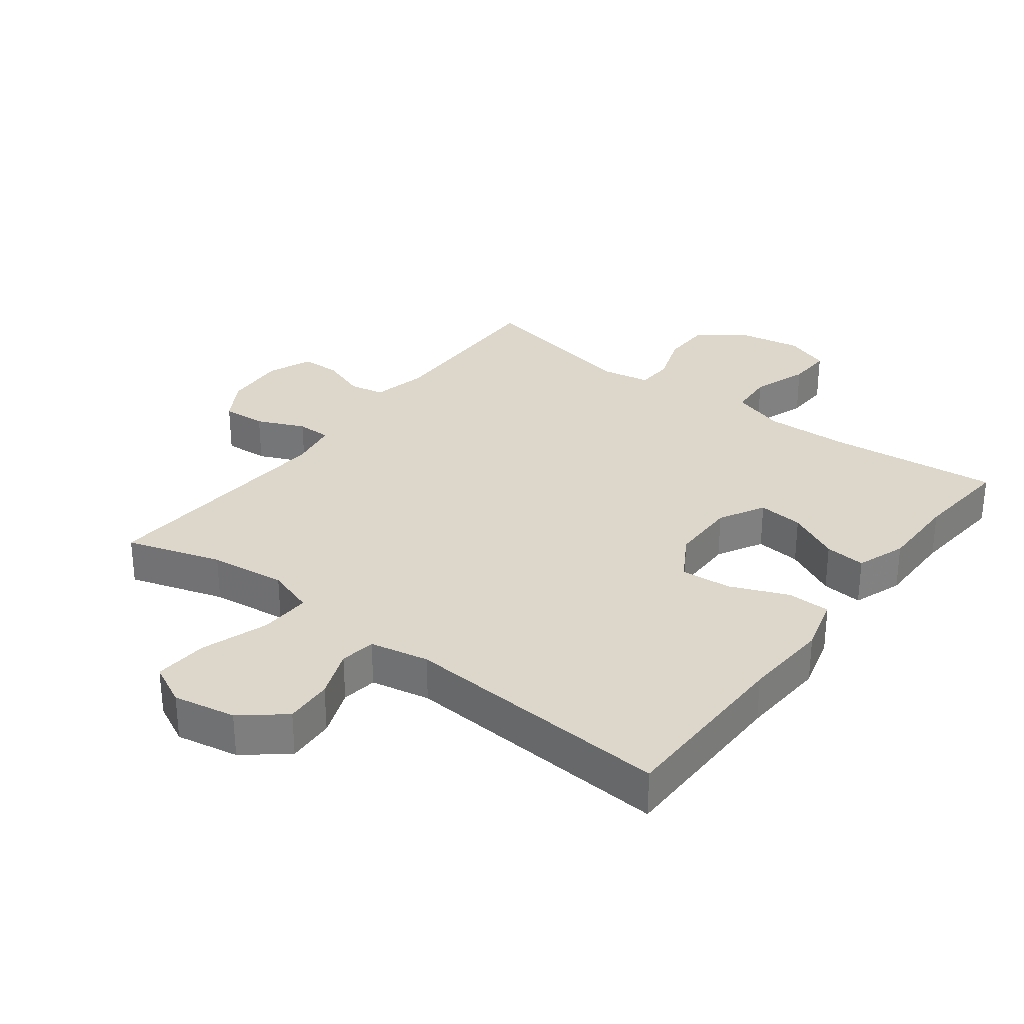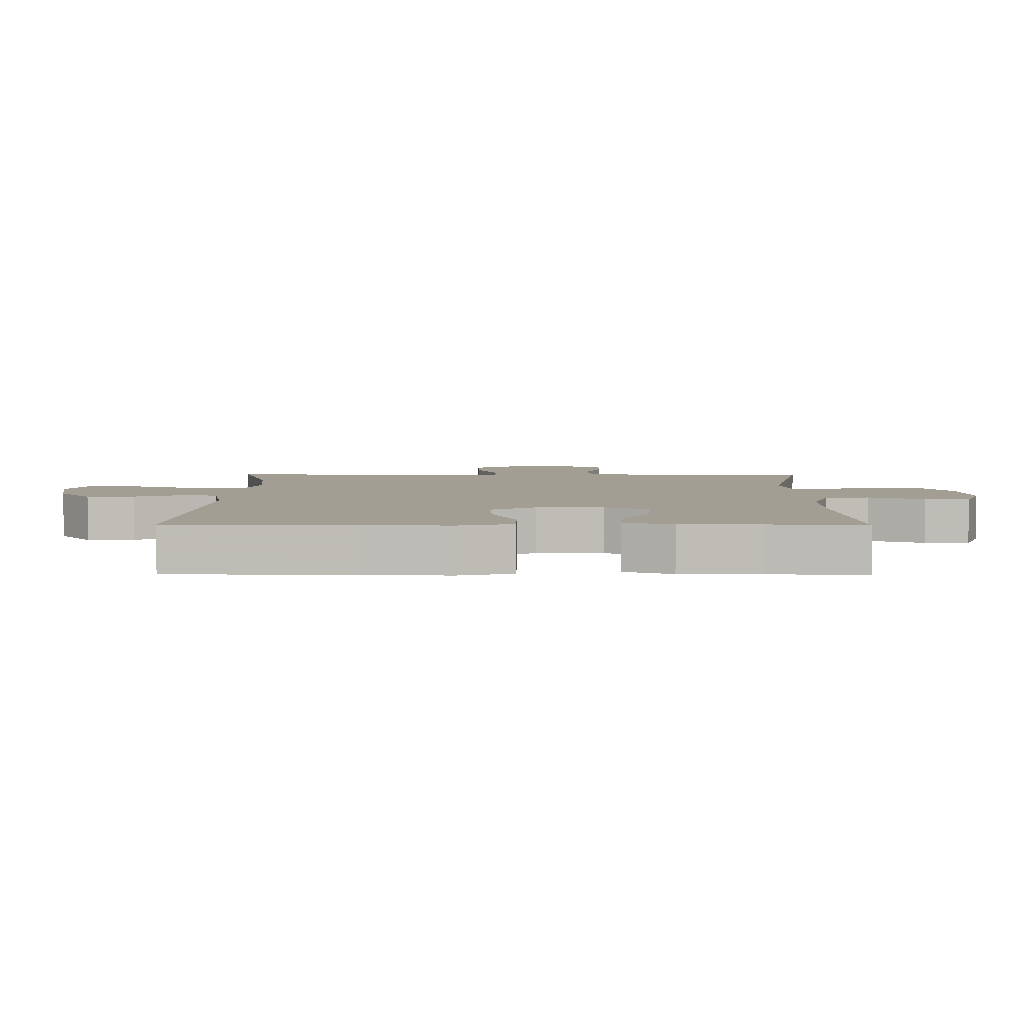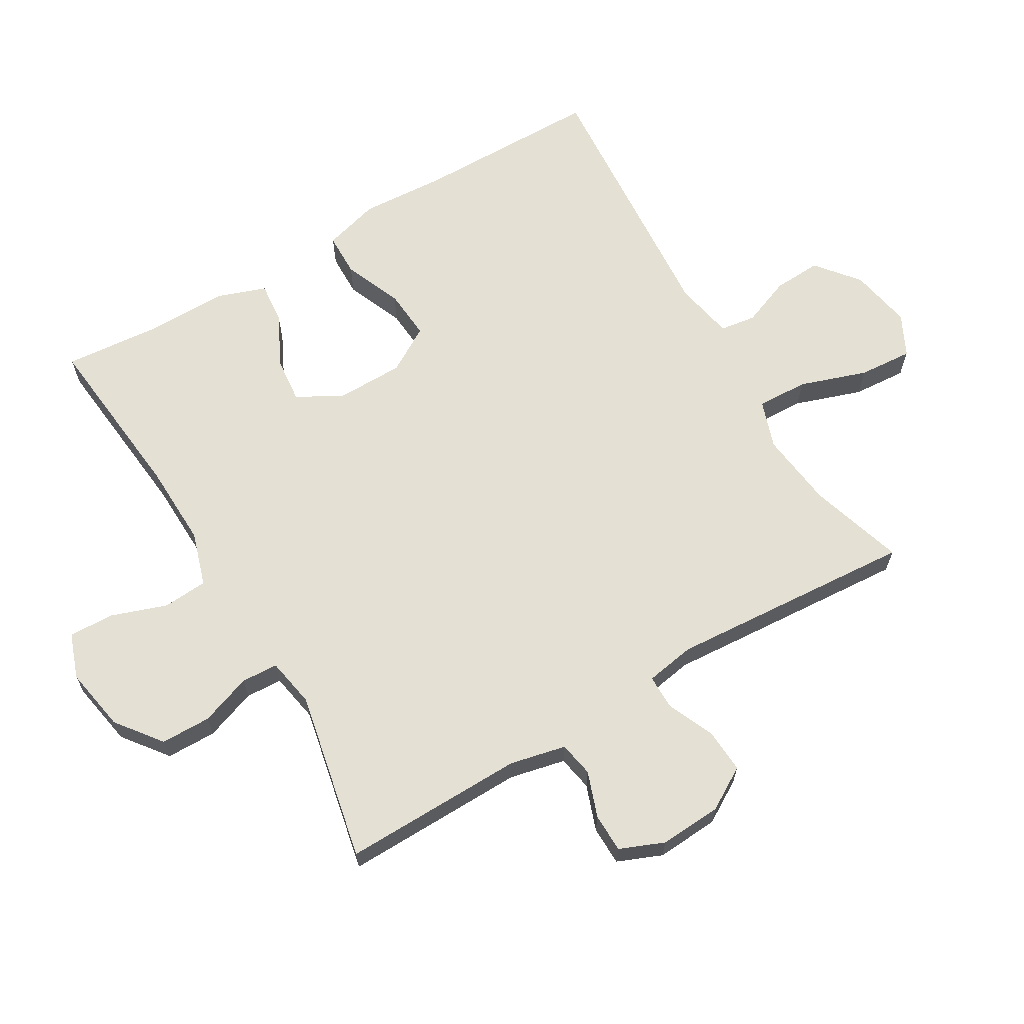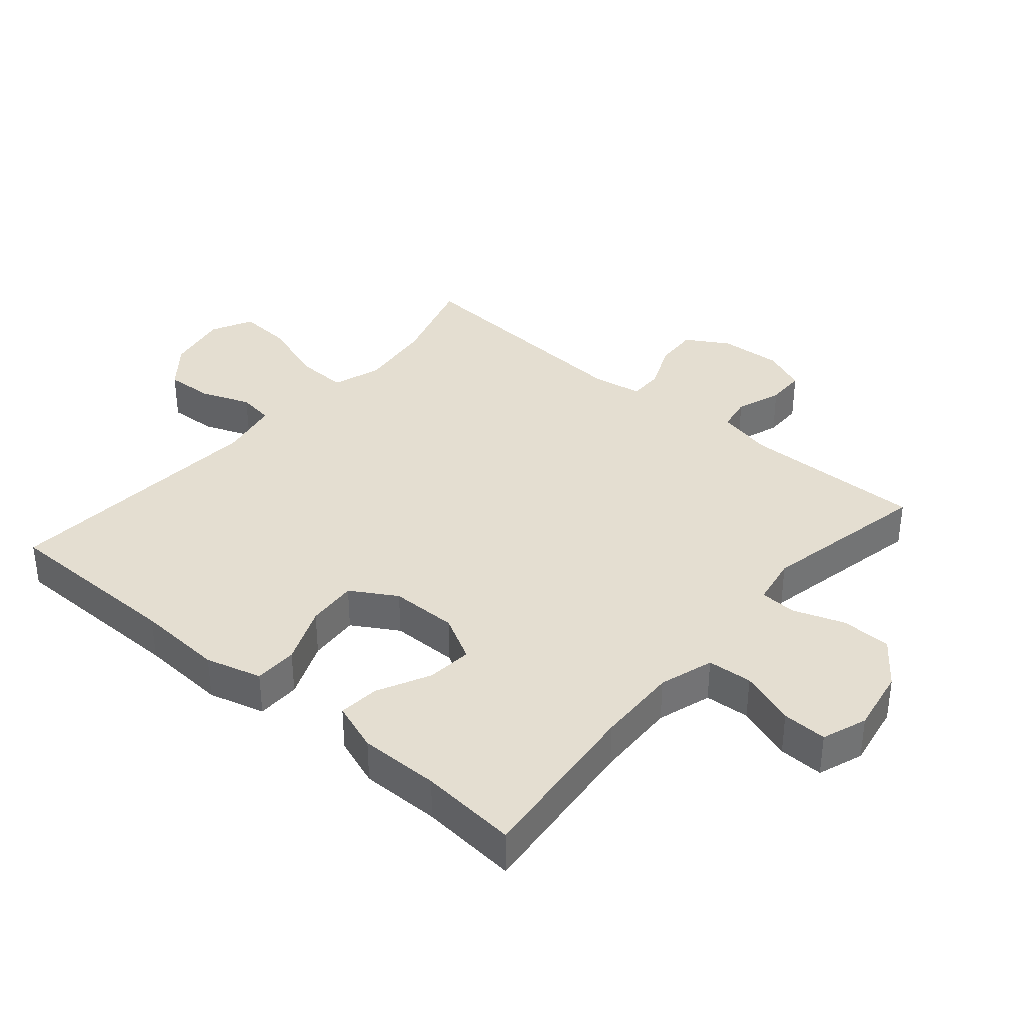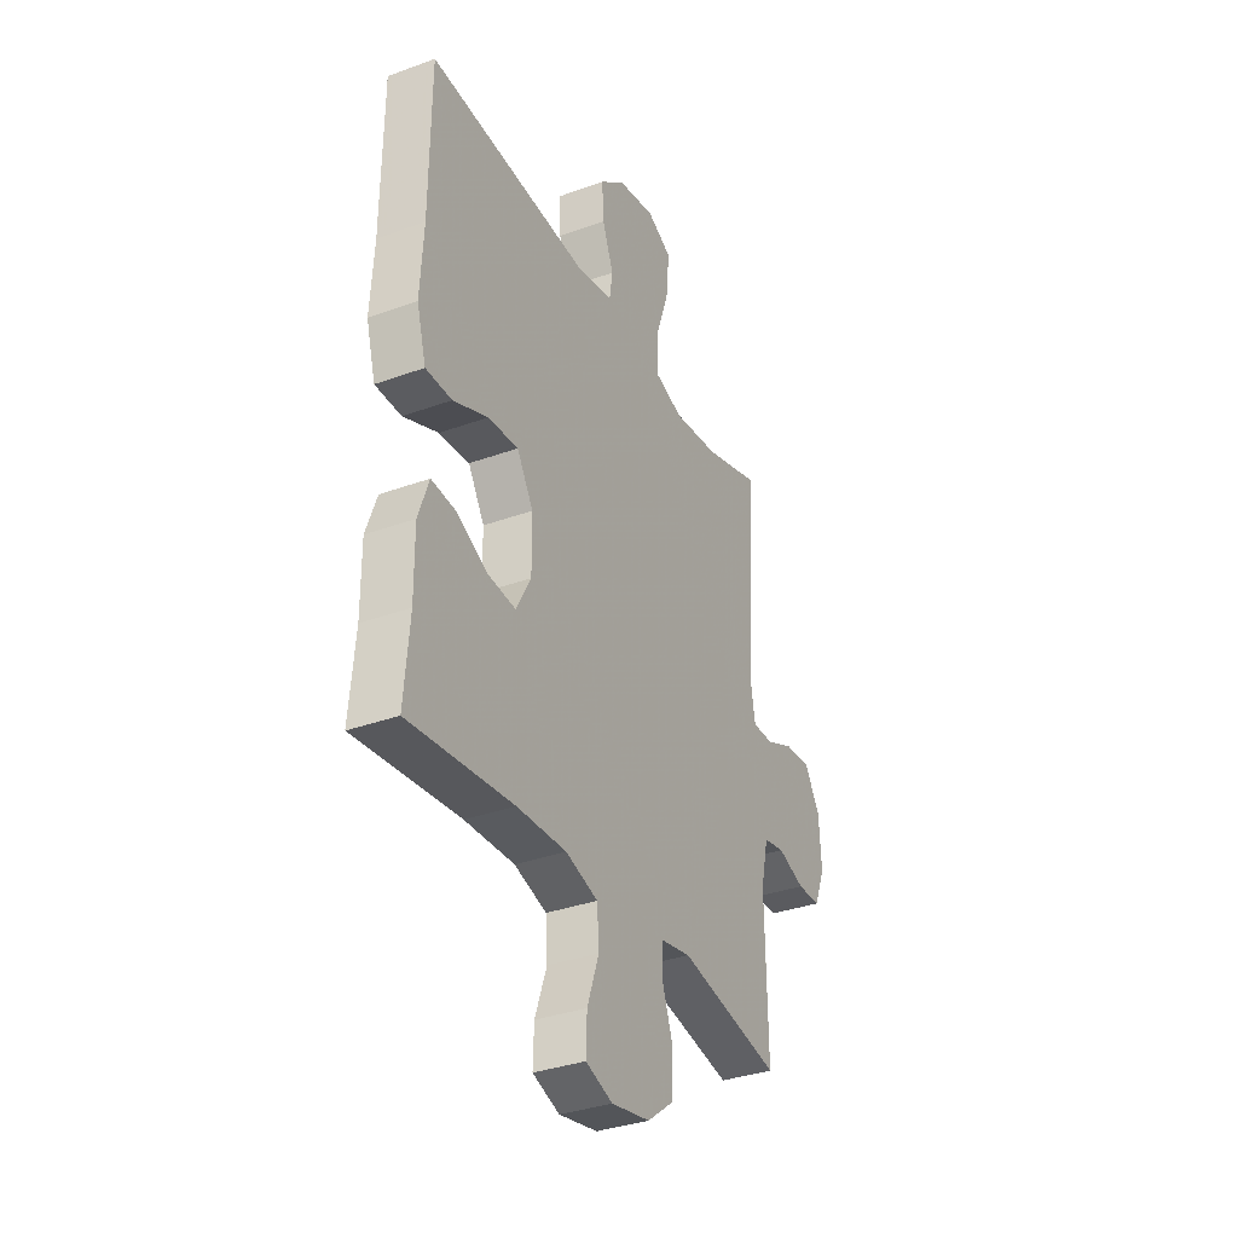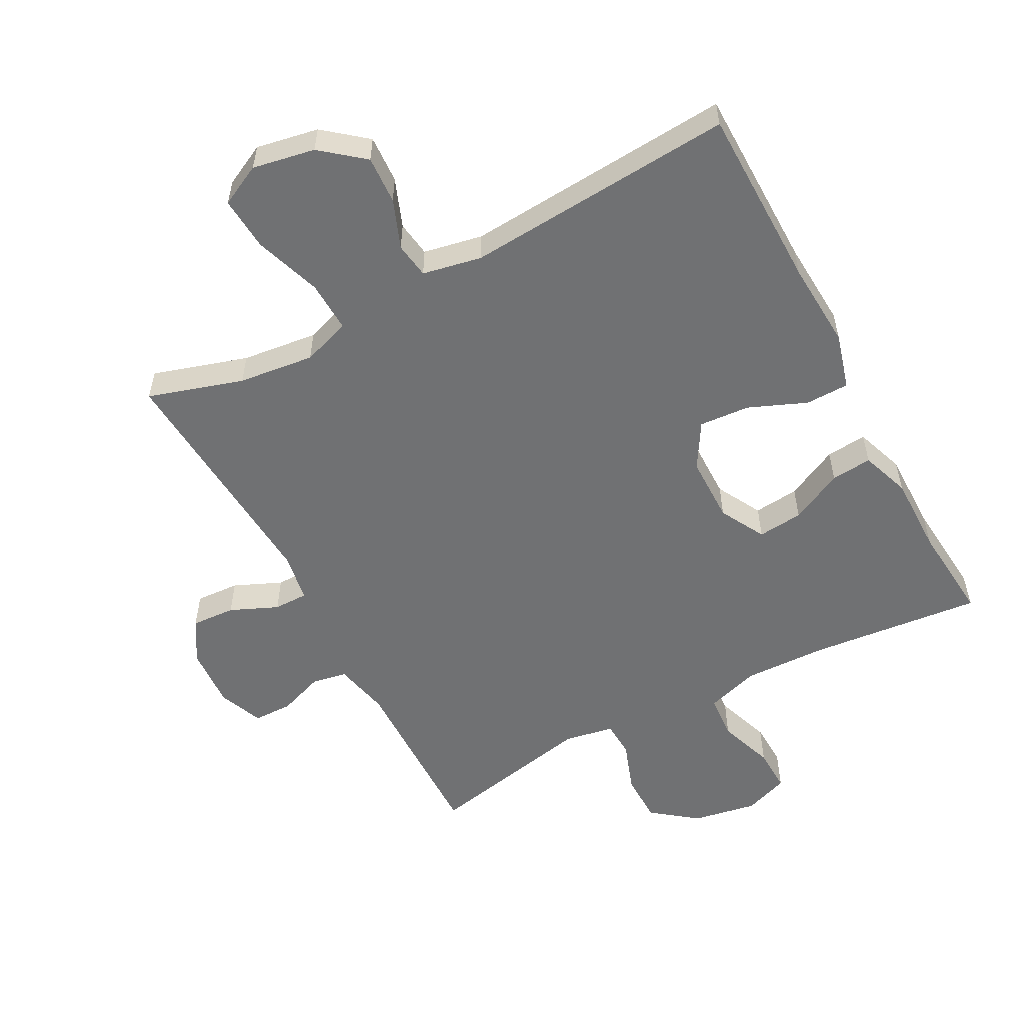
<metadata>
{"format":"obj","ext":"obj","renderer":"f3d","projection":"perspective","resolution":1024,"background":"white","views":[{"elev":30.8,"azim":37.2,"up":"+Y"},{"elev":5.0,"azim":90.7,"up":"+Y"},{"elev":65.2,"azim":-120.5,"up":"+Y"},{"elev":36.5,"azim":130.6,"up":"+Y"},{"elev":-34.3,"azim":116.2,"up":"+Z"},{"elev":-55.2,"azim":28.1,"up":"+Y"}]}
</metadata>
<code>
v -0.5 0.07 0.5
v -0.354 0.07 0.455
v -0.237 0.07 0.441
v -0.163 0.07 0.466
v -0.166 0.07 0.545
v -0.201 0.07 0.648
v -0.207 0.07 0.731
v -0.143 0.07 0.763
v -0.047 0.07 0.745
v 0.018 0.07 0.692
v 0.014 0.07 0.618
v -0.015 0.07 0.543
v -0.007 0.07 0.488
v 0.084 0.07 0.47
v 0.5 0.07 0.5
v 0.502 0.07 0.217
v 0.51 0.07 0.083
v 0.486 0.07 -0.003
v 0.419 0.07 -0.004
v 0.33 0.07 0.033
v 0.252 0.07 0.039
v 0.21 0.07 -0.031
v 0.209 0.07 -0.134
v 0.247 0.07 -0.204
v 0.317 0.07 -0.197
v 0.398 0.07 -0.157
v 0.461 0.07 -0.151
v 0.488 0.07 -0.227
v 0.487 0.07 -0.35
v 0.5 0.07 -0.5
v 0.233 0.07 -0.473
v 0.106 0.07 -0.469
v 0.023 0.07 -0.495
v 0.018 0.07 -0.564
v 0.048 0.07 -0.65
v 0.05 0.07 -0.719
v -0.019 0.07 -0.744
v -0.118 0.07 -0.726
v -0.187 0.07 -0.673
v -0.188 0.07 -0.596
v -0.16 0.07 -0.517
v -0.163 0.07 -0.461
v -0.239 0.07 -0.447
v -0.5 0.07 -0.5
v -0.495 0.07 -0.22
v -0.514 0.07 -0.134
v -0.568 0.07 -0.124
v -0.638 0.07 -0.149
v -0.698 0.07 -0.148
v -0.726 0.07 -0.08
v -0.72 0.07 0.016
v -0.681 0.07 0.081
v -0.613 0.07 0.077
v -0.54 0.07 0.045
v -0.487 0.07 0.045
v -0.474 0.07 0.121
v -0.5 0 0.5
v -0.354 0 0.455
v -0.237 0 0.441
v -0.163 0 0.466
v -0.166 0 0.545
v -0.201 0 0.648
v -0.207 0 0.731
v -0.143 0 0.763
v -0.047 0 0.745
v 0.018 0 0.692
v 0.014 0 0.618
v -0.015 0 0.543
v -0.007 0 0.488
v 0.084 0 0.47
v 0.5 0 0.5
v 0.502 0 0.217
v 0.51 0 0.083
v 0.486 0 -0.003
v 0.419 0 -0.004
v 0.33 0 0.033
v 0.252 0 0.039
v 0.21 0 -0.031
v 0.209 0 -0.134
v 0.247 0 -0.204
v 0.317 0 -0.197
v 0.398 0 -0.157
v 0.461 0 -0.151
v 0.488 0 -0.227
v 0.487 0 -0.35
v 0.5 0 -0.5
v 0.233 0 -0.473
v 0.106 0 -0.469
v 0.023 0 -0.495
v 0.018 0 -0.564
v 0.048 0 -0.65
v 0.05 0 -0.719
v -0.019 0 -0.744
v -0.118 0 -0.726
v -0.187 0 -0.673
v -0.188 0 -0.596
v -0.16 0 -0.517
v -0.163 0 -0.461
v -0.239 0 -0.447
v -0.5 0 -0.5
v -0.495 0 -0.22
v -0.514 0 -0.134
v -0.568 0 -0.124
v -0.638 0 -0.149
v -0.698 0 -0.148
v -0.726 0 -0.08
v -0.72 0 0.016
v -0.681 0 0.081
v -0.613 0 0.077
v -0.54 0 0.045
v -0.487 0 0.045
v -0.474 0 0.121
f 51 52 53 54
f 51 54 55
f 50 51 55
f 47 48 49 50
f 46 47 50 55
f 45 46 55 56
f 43 44 45 56
f 38 39 40 41
f 38 41 42
f 37 38 42
f 34 35 36 37
f 33 34 37 42
f 32 33 42 43
f 29 30 31
f 25 26 27 28
f 24 25 28 29
f 17 18 19 20
f 16 17 20 21
f 14 15 16 21
f 13 14 21 22
f 9 10 11 12
f 9 12 13
f 8 9 13
f 5 6 7 8
f 4 5 8 13
f 3 4 13 22
f 43 56 1 2
f 24 29 31 32
f 23 24 32 43
f 22 23 43
f 2 3 22 43
f 110 109 108 107
f 111 110 107
f 111 107 106
f 106 105 104 103
f 111 106 103 102
f 112 111 102 101
f 112 101 100 99
f 97 96 95 94
f 98 97 94
f 98 94 93
f 93 92 91 90
f 98 93 90 89
f 99 98 89 88
f 87 86 85
f 84 83 82 81
f 85 84 81 80
f 76 75 74 73
f 77 76 73 72
f 77 72 71 70
f 78 77 70 69
f 68 67 66 65
f 69 68 65
f 69 65 64
f 64 63 62 61
f 69 64 61 60
f 78 69 60 59
f 58 57 112 99
f 88 87 85 80
f 99 88 80 79
f 99 79 78
f 99 78 59 58
f 1 57 58 2
f 2 58 59 3
f 3 59 60 4
f 4 60 61 5
f 5 61 62 6
f 6 62 63 7
f 7 63 64 8
f 8 64 65 9
f 9 65 66 10
f 10 66 67 11
f 11 67 68 12
f 12 68 69 13
f 13 69 70 14
f 14 70 71 15
f 15 71 72 16
f 16 72 73 17
f 17 73 74 18
f 18 74 75 19
f 19 75 76 20
f 20 76 77 21
f 21 77 78 22
f 22 78 79 23
f 23 79 80 24
f 24 80 81 25
f 25 81 82 26
f 26 82 83 27
f 27 83 84 28
f 28 84 85 29
f 29 85 86 30
f 30 86 87 31
f 31 87 88 32
f 32 88 89 33
f 33 89 90 34
f 34 90 91 35
f 35 91 92 36
f 36 92 93 37
f 37 93 94 38
f 38 94 95 39
f 39 95 96 40
f 40 96 97 41
f 41 97 98 42
f 42 98 99 43
f 43 99 100 44
f 44 100 101 45
f 45 101 102 46
f 46 102 103 47
f 47 103 104 48
f 48 104 105 49
f 49 105 106 50
f 50 106 107 51
f 51 107 108 52
f 52 108 109 53
f 53 109 110 54
f 54 110 111 55
f 55 111 112 56
f 56 112 57 1

</code>
